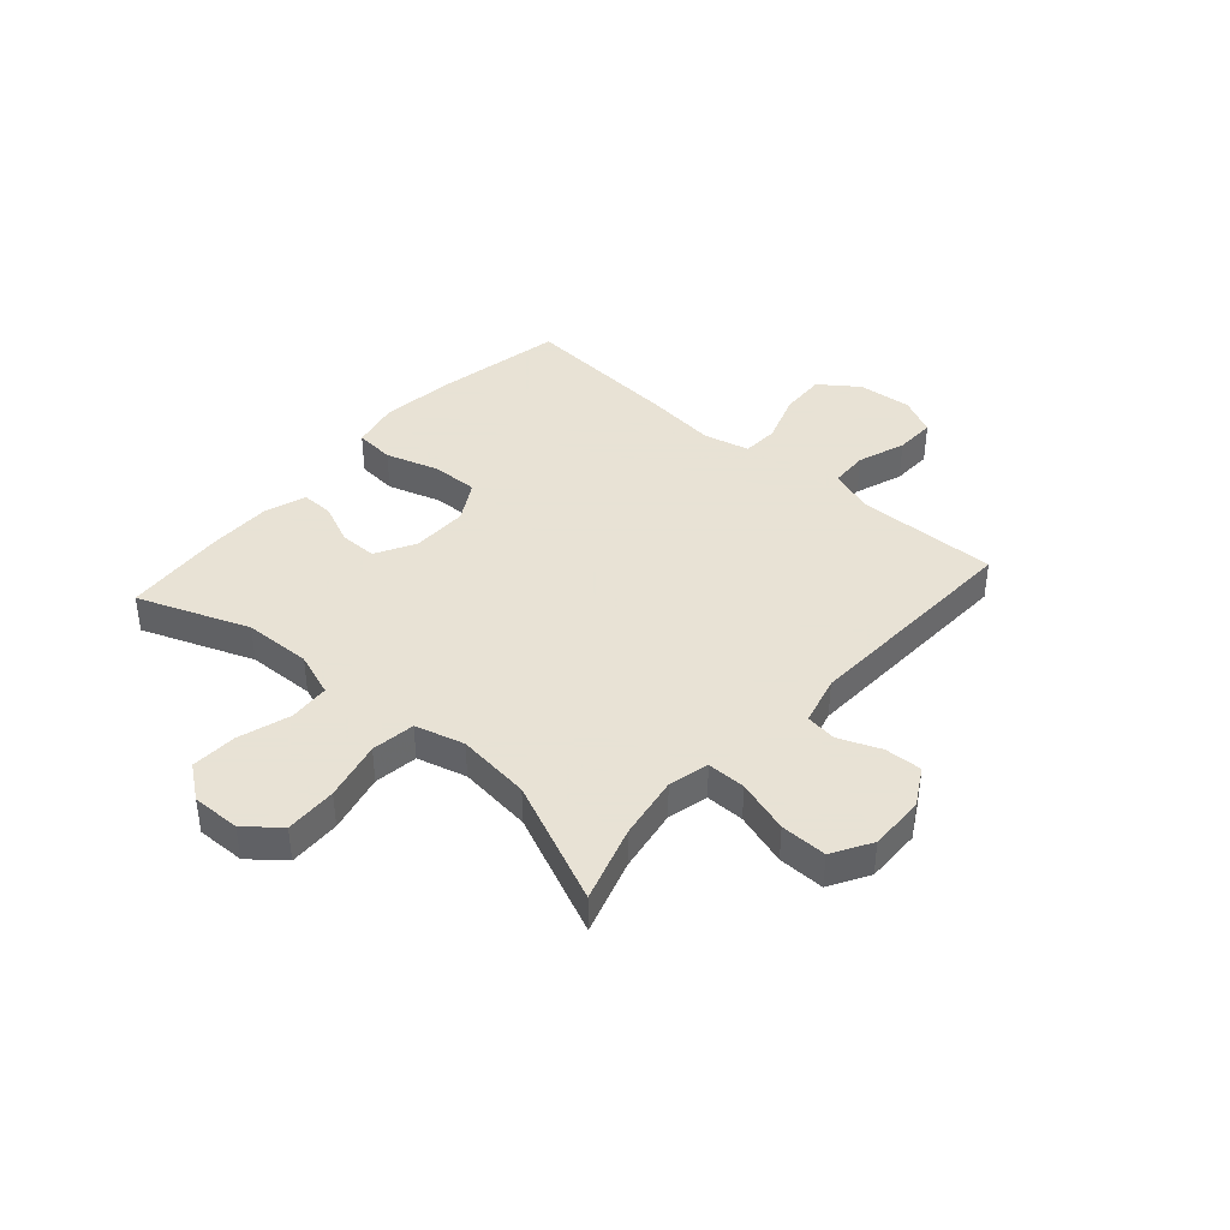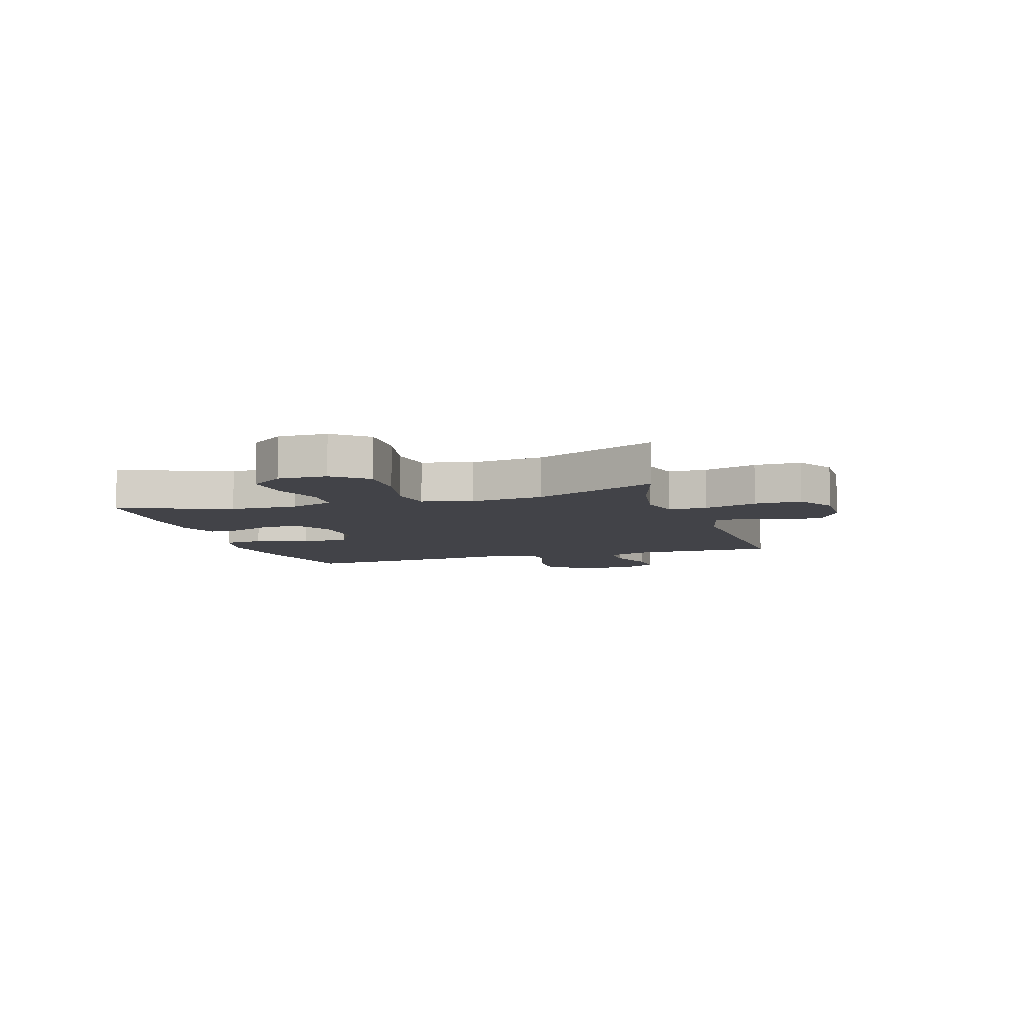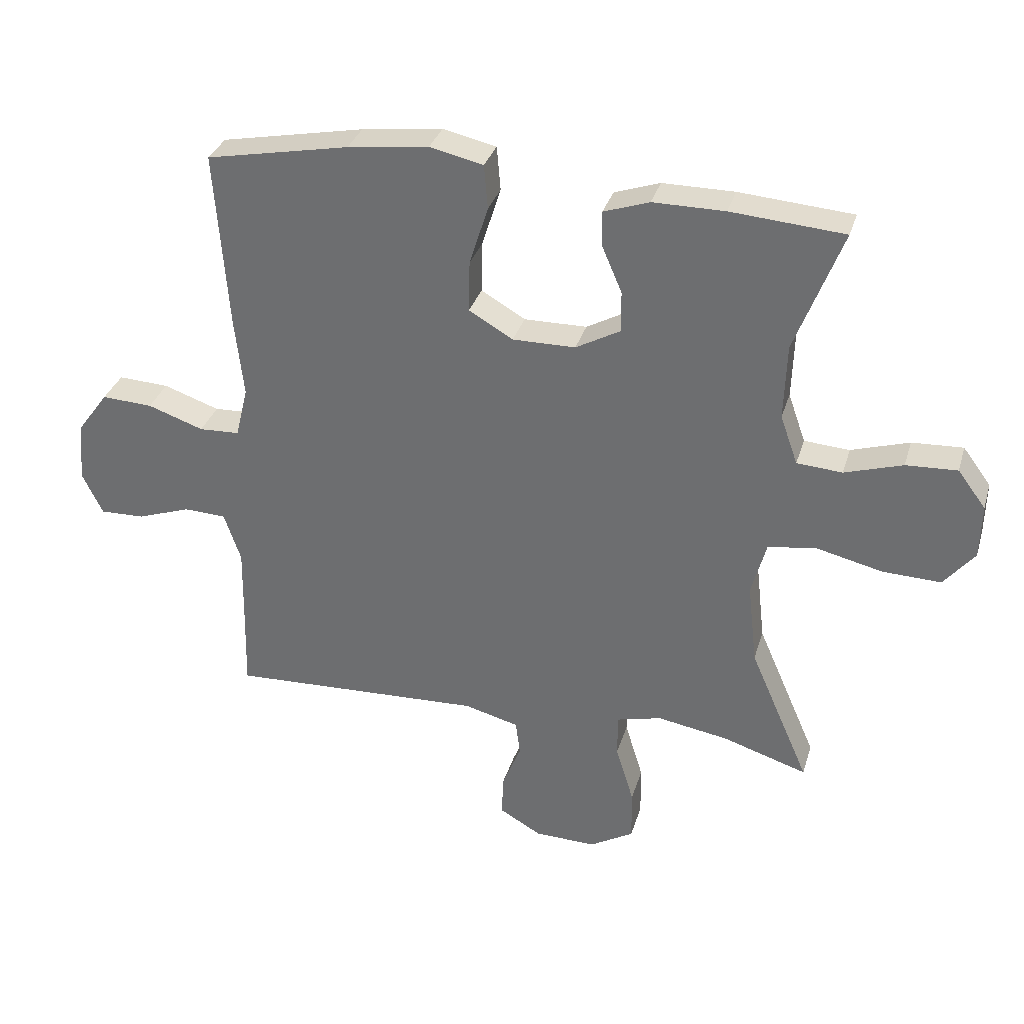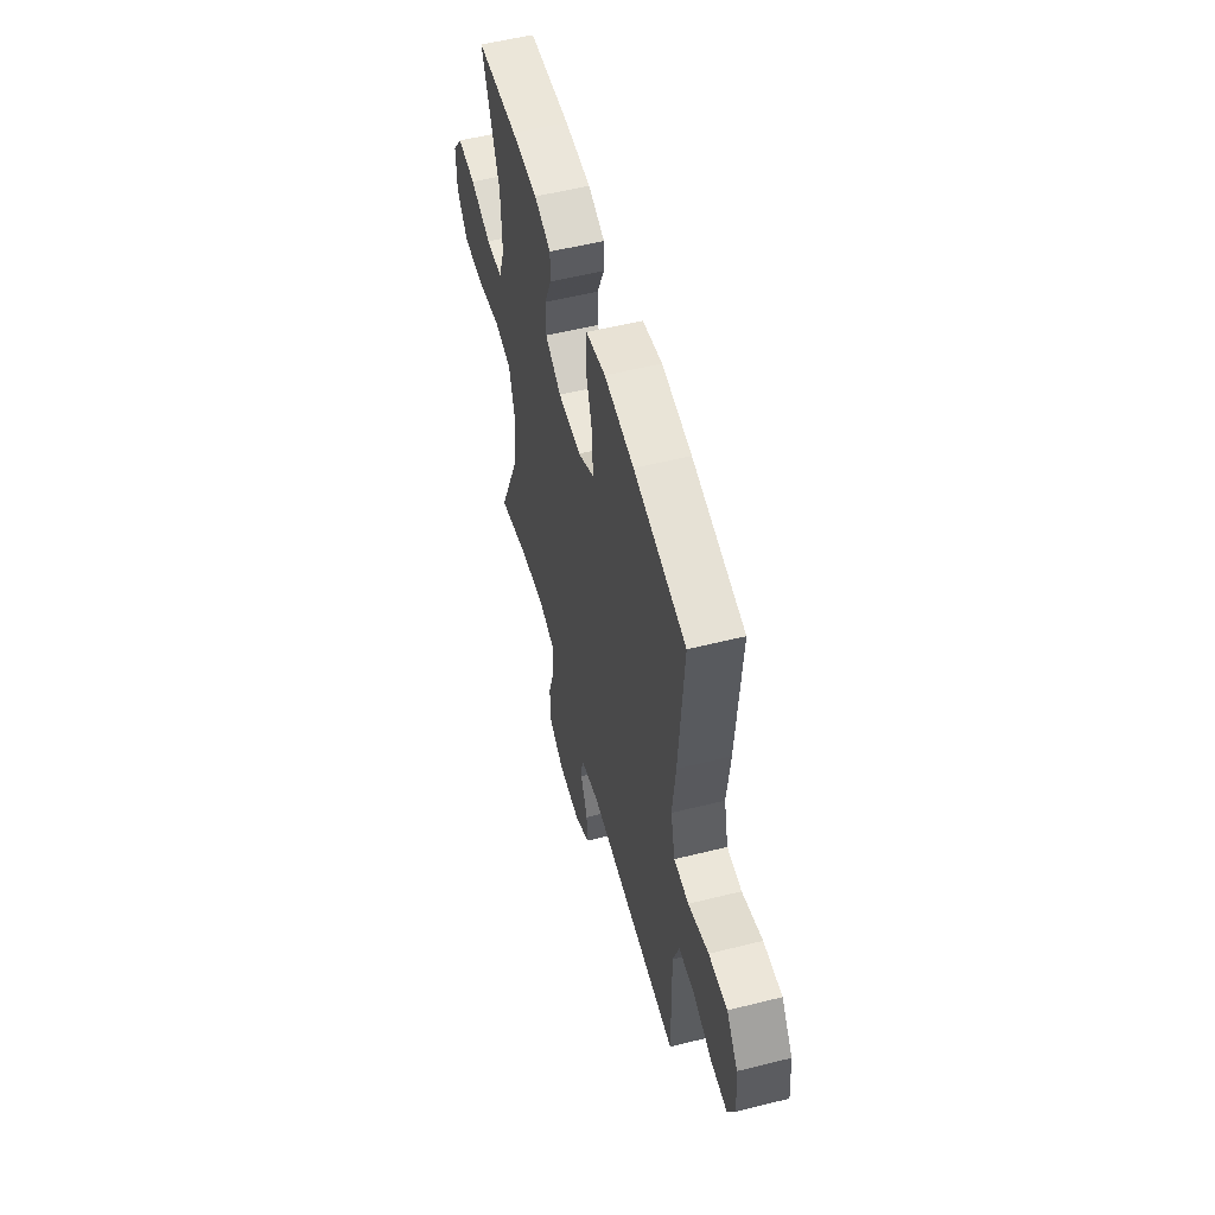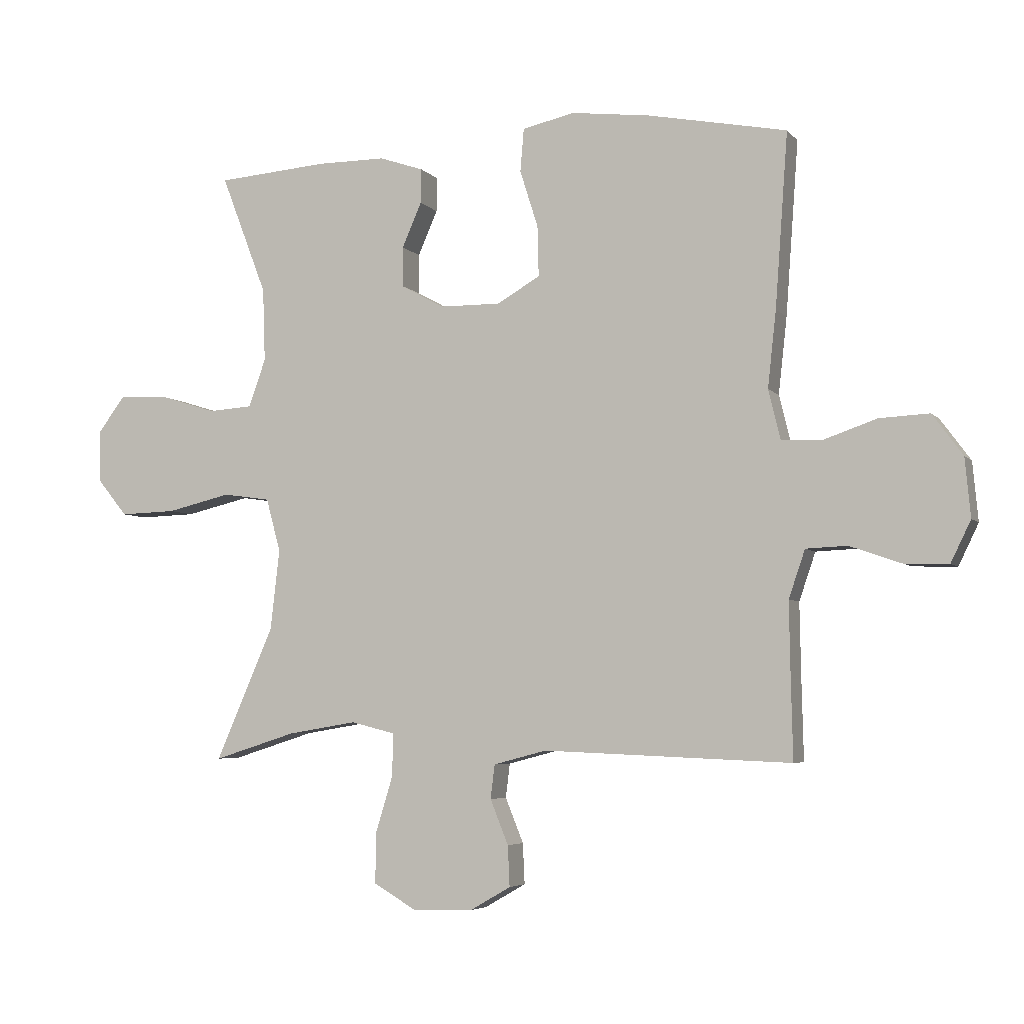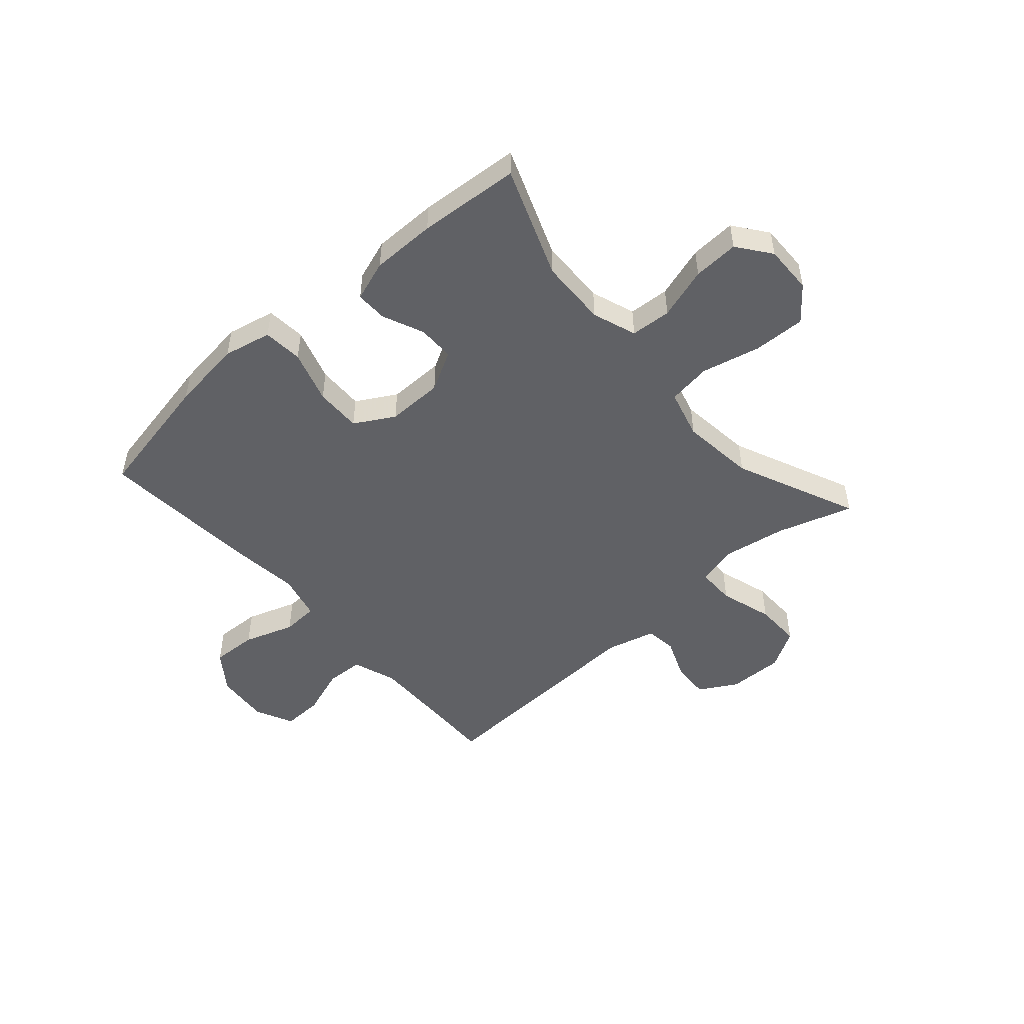
<metadata>
{"format":"obj","ext":"obj","renderer":"f3d","projection":"perspective","resolution":1024,"background":"white","views":[{"elev":40.6,"azim":131.5,"up":"+Y"},{"elev":-7.6,"azim":107.6,"up":"+Y"},{"elev":32.7,"azim":15.8,"up":"+Z"},{"elev":54.9,"azim":-104.8,"up":"+Z"},{"elev":-4.9,"azim":-159.4,"up":"+Z"},{"elev":-49.8,"azim":41.5,"up":"+Y"}]}
</metadata>
<code>
v -0.5 0.07 0.5
v -0.27 0.07 0.545
v -0.14 0.07 0.561
v -0.054 0.07 0.542
v -0.048 0.07 0.471
v -0.078 0.07 0.376
v -0.08 0.07 0.293
v -0.009 0.07 0.252
v 0.092 0.07 0.253
v 0.163 0.07 0.292
v 0.163 0.07 0.358
v 0.131 0.07 0.432
v 0.13 0.07 0.489
v 0.203 0.07 0.514
v 0.318 0.07 0.514
v 0.5 0.07 0.5
v 0.424 0.07 0.302
v 0.42 0.07 0.181
v 0.448 0.07 0.102
v 0.521 0.07 0.097
v 0.614 0.07 0.126
v 0.696 0.07 0.13
v 0.741 0.07 0.07
v 0.739 0.07 -0.017
v 0.69 0.07 -0.077
v 0.597 0.07 -0.074
v 0.491 0.07 -0.049
v 0.413 0.07 -0.06
v 0.389 0.07 -0.148
v 0.404 0.07 -0.28
v 0.5 0.07 -0.5
v 0.364 0.07 -0.457
v 0.25 0.07 -0.438
v 0.178 0.07 -0.456
v 0.178 0.07 -0.525
v 0.207 0.07 -0.62
v 0.208 0.07 -0.703
v 0.138 0.07 -0.744
v 0.039 0.07 -0.742
v -0.029 0.07 -0.703
v -0.026 0.07 -0.636
v 0.004 0.07 -0.562
v -0.003 0.07 -0.506
v -0.091 0.07 -0.483
v -0.5 0.07 -0.5
v -0.497 0.07 -0.369
v -0.495 0.07 -0.246
v -0.522 0.07 -0.167
v -0.59 0.07 -0.164
v -0.676 0.07 -0.194
v -0.748 0.07 -0.196
v -0.781 0.07 -0.128
v -0.772 0.07 -0.031
v -0.722 0.07 0.037
v -0.64 0.07 0.033
v -0.55 0.07 0.002
v -0.485 0.07 0.005
v -0.465 0.07 0.087
v -0.479 0.07 0.213
v -0.5 0 0.5
v -0.27 0 0.545
v -0.14 0 0.561
v -0.054 0 0.542
v -0.048 0 0.471
v -0.078 0 0.376
v -0.08 0 0.293
v -0.009 0 0.252
v 0.092 0 0.253
v 0.163 0 0.292
v 0.163 0 0.358
v 0.131 0 0.432
v 0.13 0 0.489
v 0.203 0 0.514
v 0.318 0 0.514
v 0.5 0 0.5
v 0.424 0 0.302
v 0.42 0 0.181
v 0.448 0 0.102
v 0.521 0 0.097
v 0.614 0 0.126
v 0.696 0 0.13
v 0.741 0 0.07
v 0.739 0 -0.017
v 0.69 0 -0.077
v 0.597 0 -0.074
v 0.491 0 -0.049
v 0.413 0 -0.06
v 0.389 0 -0.148
v 0.404 0 -0.28
v 0.5 0 -0.5
v 0.364 0 -0.457
v 0.25 0 -0.438
v 0.178 0 -0.456
v 0.178 0 -0.525
v 0.207 0 -0.62
v 0.208 0 -0.703
v 0.138 0 -0.744
v 0.039 0 -0.742
v -0.029 0 -0.703
v -0.026 0 -0.636
v 0.004 0 -0.562
v -0.003 0 -0.506
v -0.091 0 -0.483
v -0.5 0 -0.5
v -0.497 0 -0.369
v -0.495 0 -0.246
v -0.522 0 -0.167
v -0.59 0 -0.164
v -0.676 0 -0.194
v -0.748 0 -0.196
v -0.781 0 -0.128
v -0.772 0 -0.031
v -0.722 0 0.037
v -0.64 0 0.033
v -0.55 0 0.002
v -0.485 0 0.005
v -0.465 0 0.087
v -0.479 0 0.213
f 58 59 1 2
f 57 58 2 3
f 53 54 55 56
f 53 56 57
f 52 53 57
f 49 50 51 52
f 48 49 52 57
f 47 48 57 3
f 44 45 46
f 43 44 46 47
f 39 40 41 42
f 39 42 43
f 38 39 43
f 35 36 37 38
f 34 35 38 43
f 30 31 32
f 29 30 32 33
f 28 29 33 34
f 24 25 26 27
f 22 23 24 27
f 20 21 22 27
f 19 20 27 28
f 18 19 28 34
f 14 15 16 17
f 11 12 13 14
f 10 11 14 17
f 9 10 17 18
f 3 4 5 6
f 3 6 7
f 47 3 7
f 43 47 7 8
f 18 34 43
f 8 9 18 43
f 61 60 118 117
f 62 61 117 116
f 115 114 113 112
f 116 115 112
f 116 112 111
f 111 110 109 108
f 116 111 108 107
f 62 116 107 106
f 105 104 103
f 106 105 103 102
f 101 100 99 98
f 102 101 98
f 102 98 97
f 97 96 95 94
f 102 97 94 93
f 91 90 89
f 92 91 89 88
f 93 92 88 87
f 86 85 84 83
f 86 83 82 81
f 86 81 80 79
f 87 86 79 78
f 93 87 78 77
f 76 75 74 73
f 73 72 71 70
f 76 73 70 69
f 77 76 69 68
f 65 64 63 62
f 66 65 62
f 66 62 106
f 67 66 106 102
f 102 93 77
f 102 77 68 67
f 1 60 61 2
f 2 61 62 3
f 3 62 63 4
f 4 63 64 5
f 5 64 65 6
f 6 65 66 7
f 7 66 67 8
f 8 67 68 9
f 9 68 69 10
f 10 69 70 11
f 11 70 71 12
f 12 71 72 13
f 13 72 73 14
f 14 73 74 15
f 15 74 75 16
f 16 75 76 17
f 17 76 77 18
f 18 77 78 19
f 19 78 79 20
f 20 79 80 21
f 21 80 81 22
f 22 81 82 23
f 23 82 83 24
f 24 83 84 25
f 25 84 85 26
f 26 85 86 27
f 27 86 87 28
f 28 87 88 29
f 29 88 89 30
f 30 89 90 31
f 31 90 91 32
f 32 91 92 33
f 33 92 93 34
f 34 93 94 35
f 35 94 95 36
f 36 95 96 37
f 37 96 97 38
f 38 97 98 39
f 39 98 99 40
f 40 99 100 41
f 41 100 101 42
f 42 101 102 43
f 43 102 103 44
f 44 103 104 45
f 45 104 105 46
f 46 105 106 47
f 47 106 107 48
f 48 107 108 49
f 49 108 109 50
f 50 109 110 51
f 51 110 111 52
f 52 111 112 53
f 53 112 113 54
f 54 113 114 55
f 55 114 115 56
f 56 115 116 57
f 57 116 117 58
f 58 117 118 59
f 59 118 60 1

</code>
